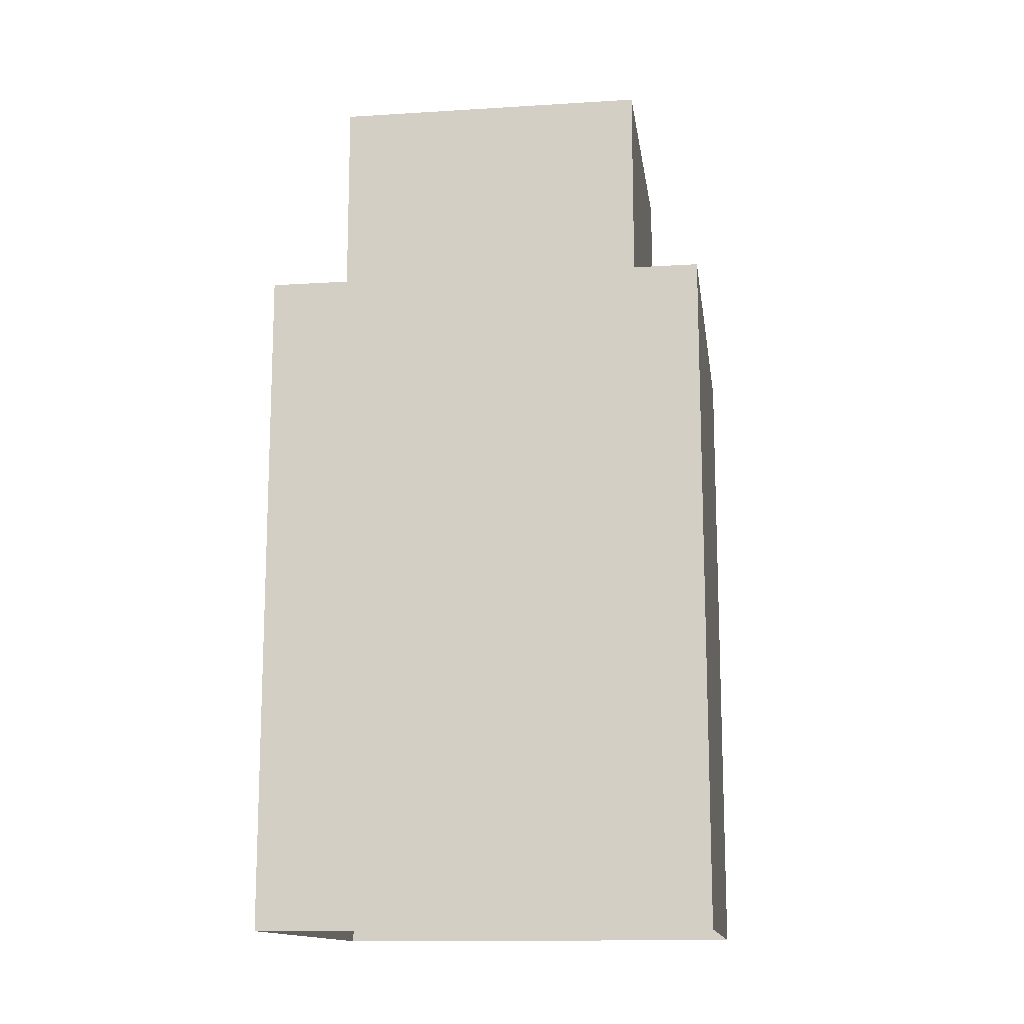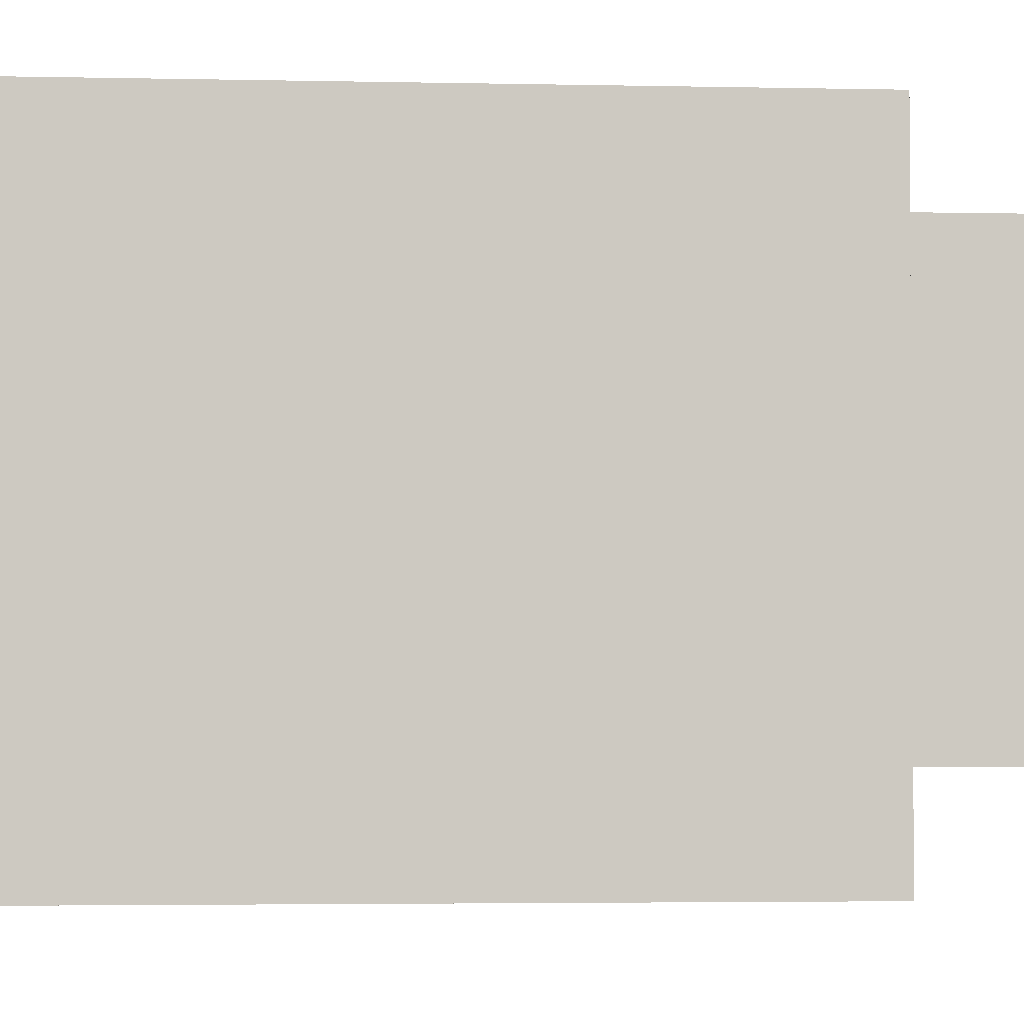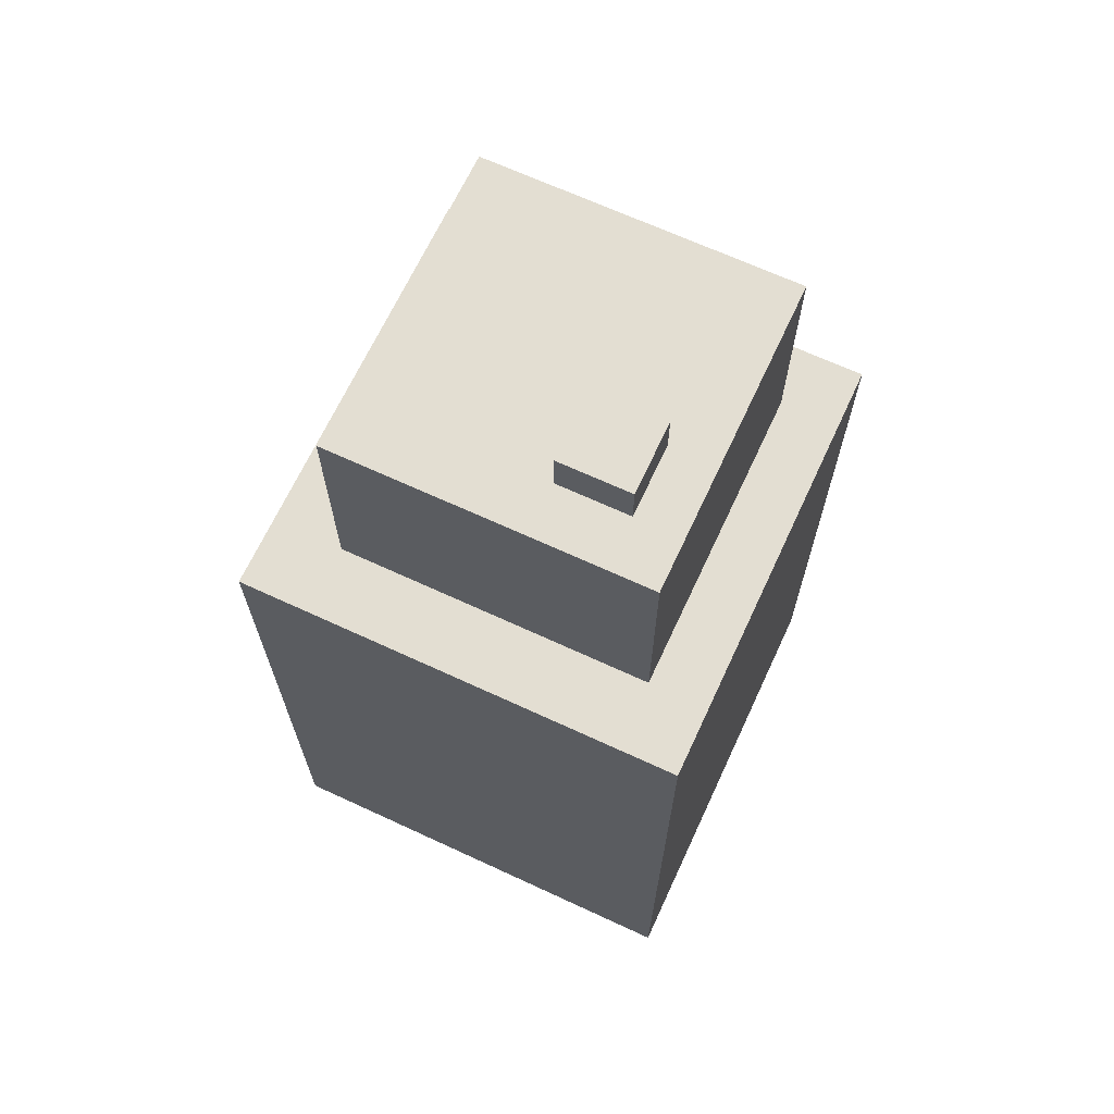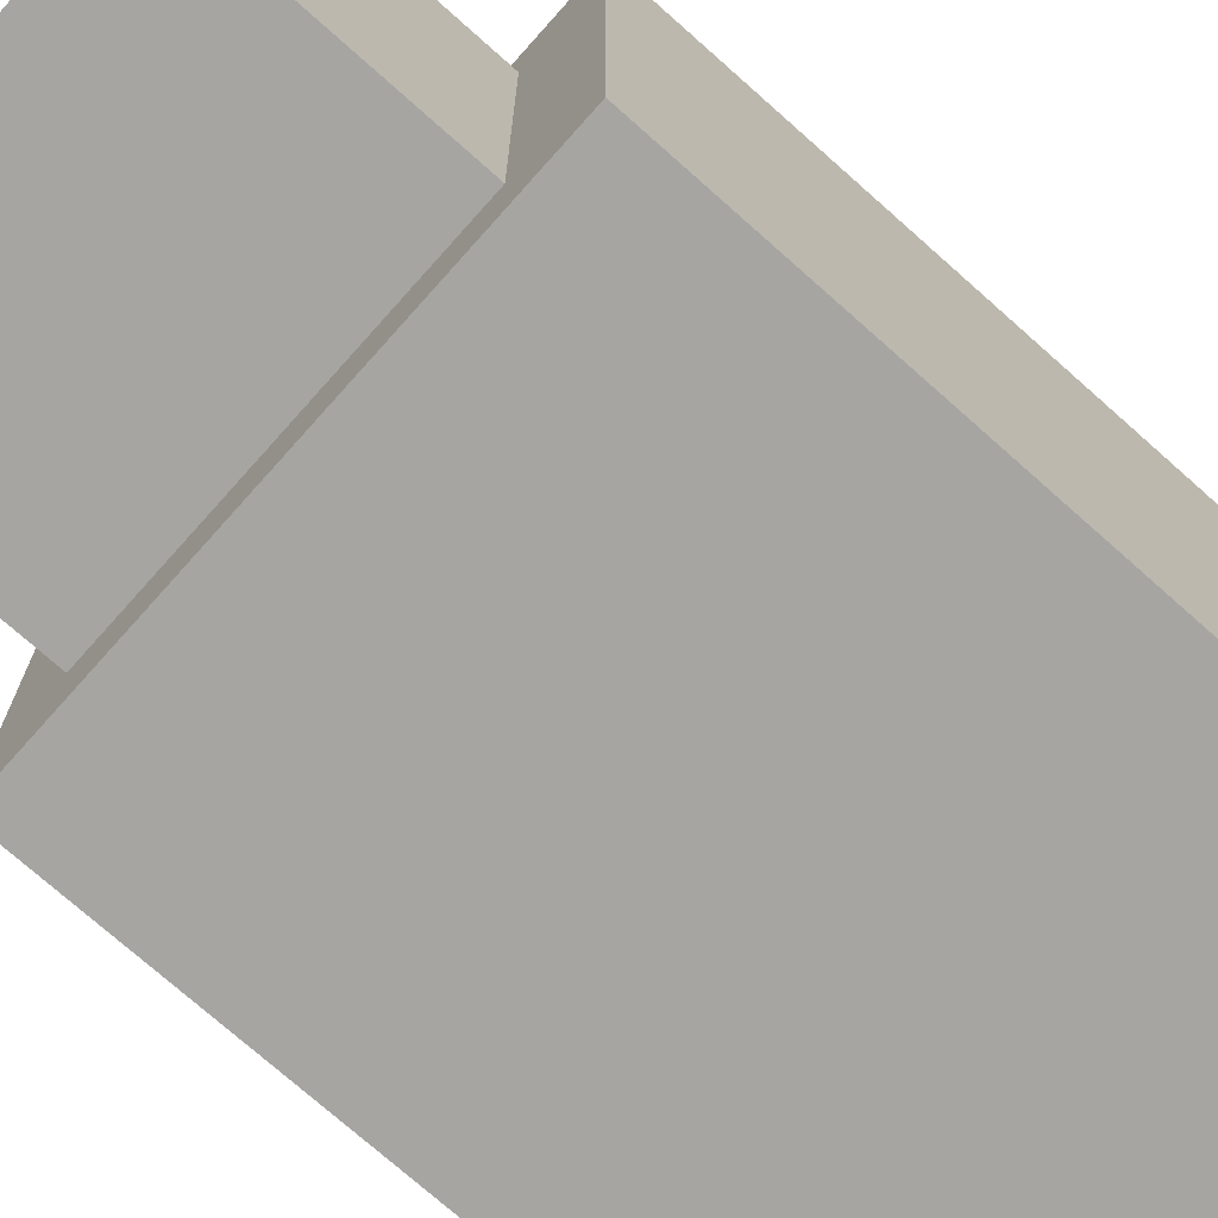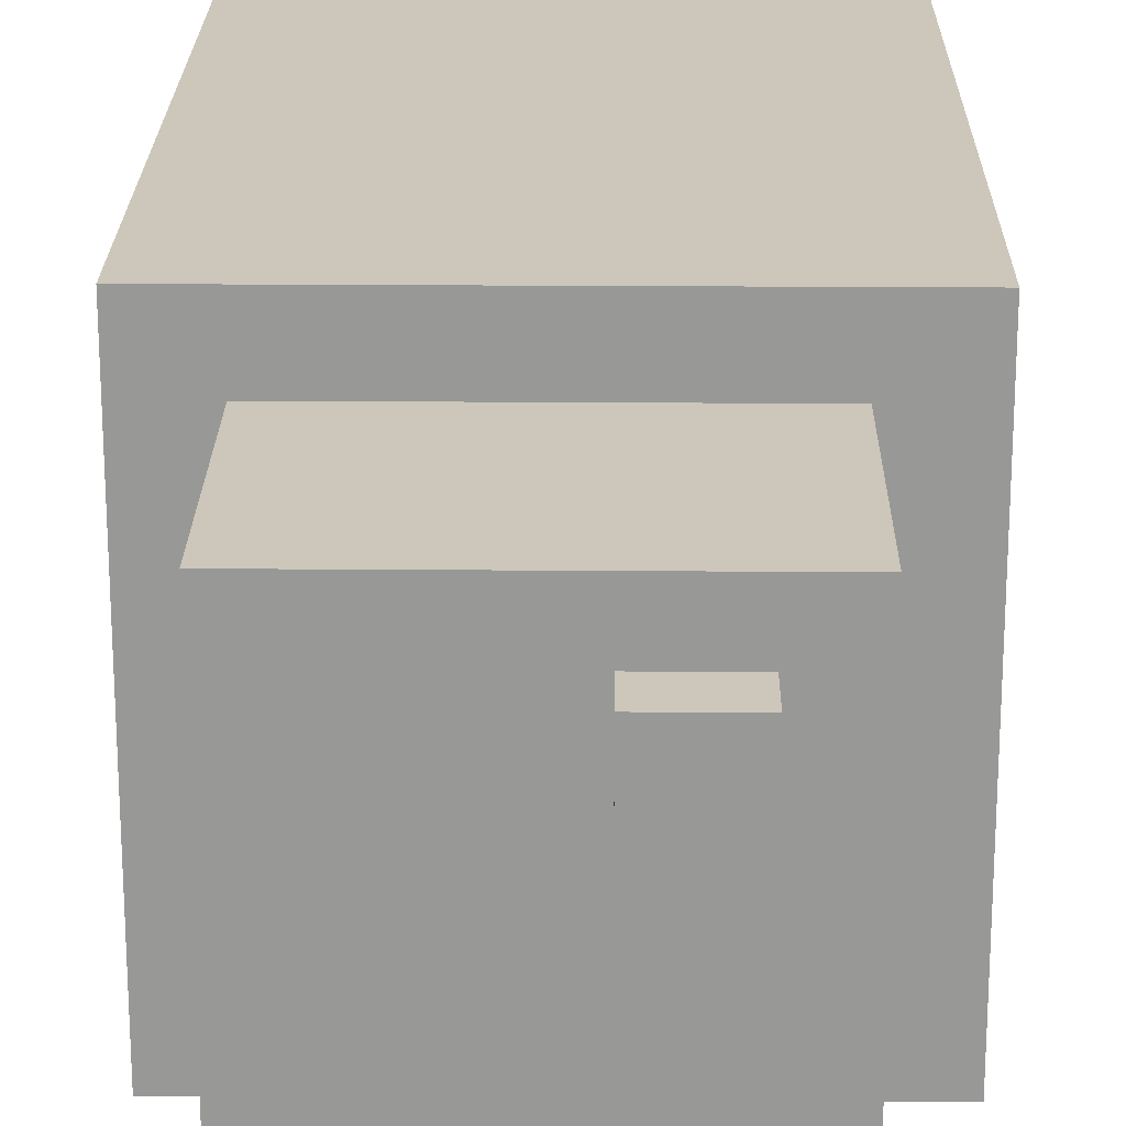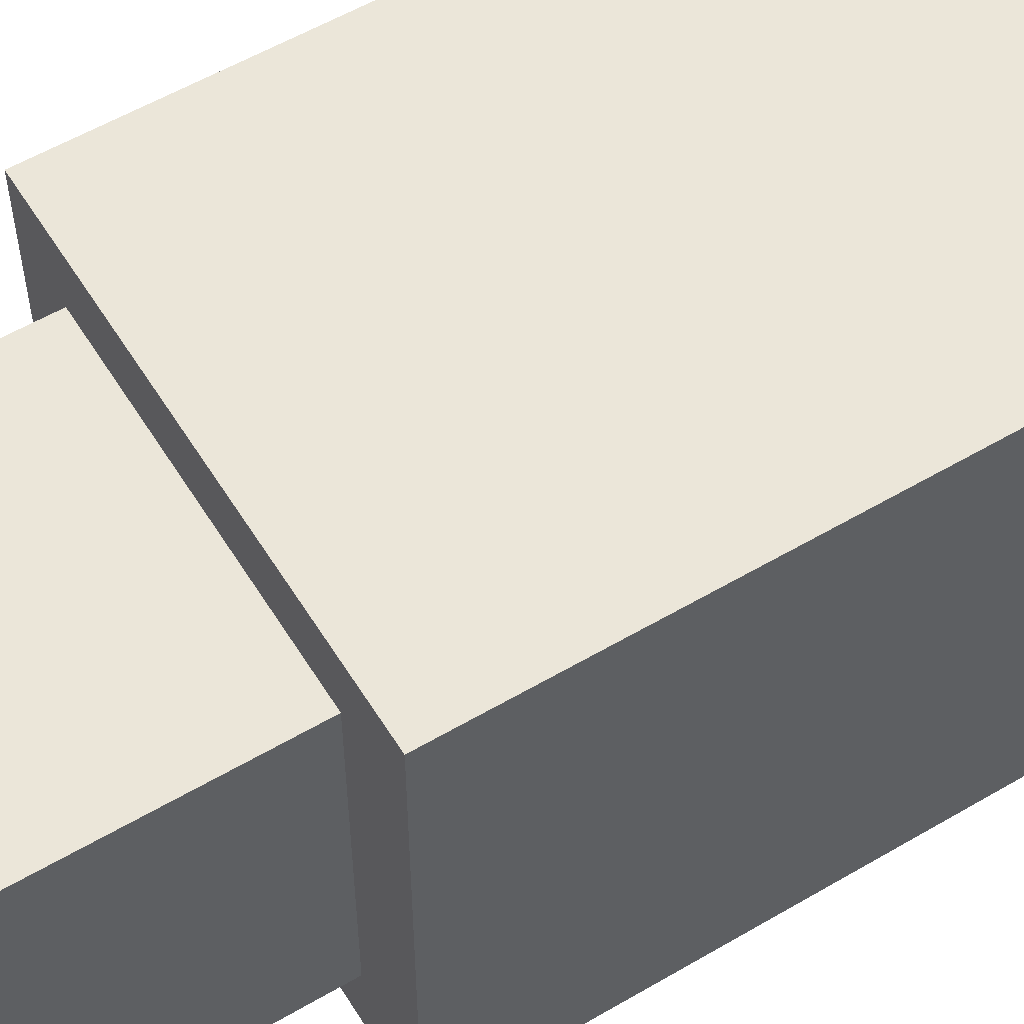
<metadata>
{"format":"obj","ext":"obj","renderer":"f3d","projection":"perspective","resolution":1024,"background":"white","views":[{"elev":-13.8,"azim":-172.1,"up":"+Y"},{"elev":-2.9,"azim":85.0,"up":"+Z"},{"elev":67.4,"azim":-65.1,"up":"+Y"},{"elev":-73.6,"azim":-131.7,"up":"+Z"},{"elev":21.5,"azim":-179.2,"up":"+Z"},{"elev":56.6,"azim":-121.5,"up":"+Z"}]}
</metadata>
<code>
g Mesh1 Model
v 0 30 20
v 3.122 30 17.33
v 0 30 -0
f 1 2 3
v 20 30 20
f 2 1 4
v 0 0 20
f 5 4 1
v 20 0 20
f 4 5 6
v 20 0 -0
f 7 4 6
v 20 30 -0
f 4 7 8
f 7 3 8
v 0 0 -0
f 3 7 9
f 5 3 9
f 3 5 1
v 3.122 30 3.207
f 3 10 8
f 10 3 2
v 3.122 40 3.207
f 2 11 10
v 3.122 40 17.33
f 11 2 12
v 17.24 40 17.33
f 2 13 12
v 17.24 30 17.33
f 13 2 14
f 2 4 14
v 17.24 30 3.207
f 14 4 15
f 8 15 4
f 8 10 15
f 11 15 10
v 17.24 40 3.207
f 15 11 16
v 5.481 40 11.96
f 11 17 16
v 5.481 40 15.19
f 17 11 18
f 12 18 11
f 18 12 13
v 8.711 40 15.19
f 18 13 19
v 8.711 40 11.96
f 19 13 20
f 16 20 13
f 16 17 20
v 5.481 42 11.96
f 21 20 17
v 8.711 42 11.96
f 20 21 22
v 8.711 42 15.19
f 21 23 22
v 5.481 42 15.19
f 23 21 24
f 21 18 24
f 18 21 17
f 18 23 24
f 23 18 19
f 20 23 19
f 23 20 22
f 13 15 16
f 15 13 14

</code>
